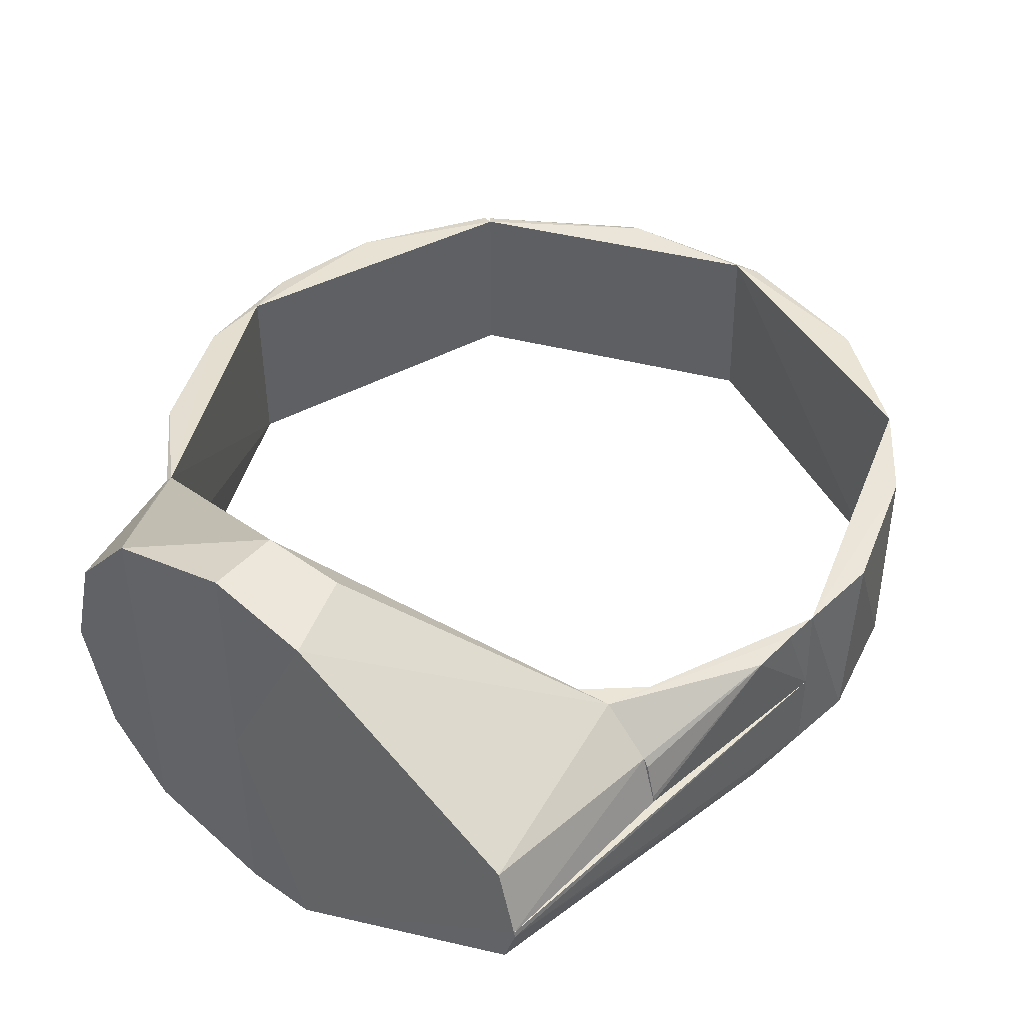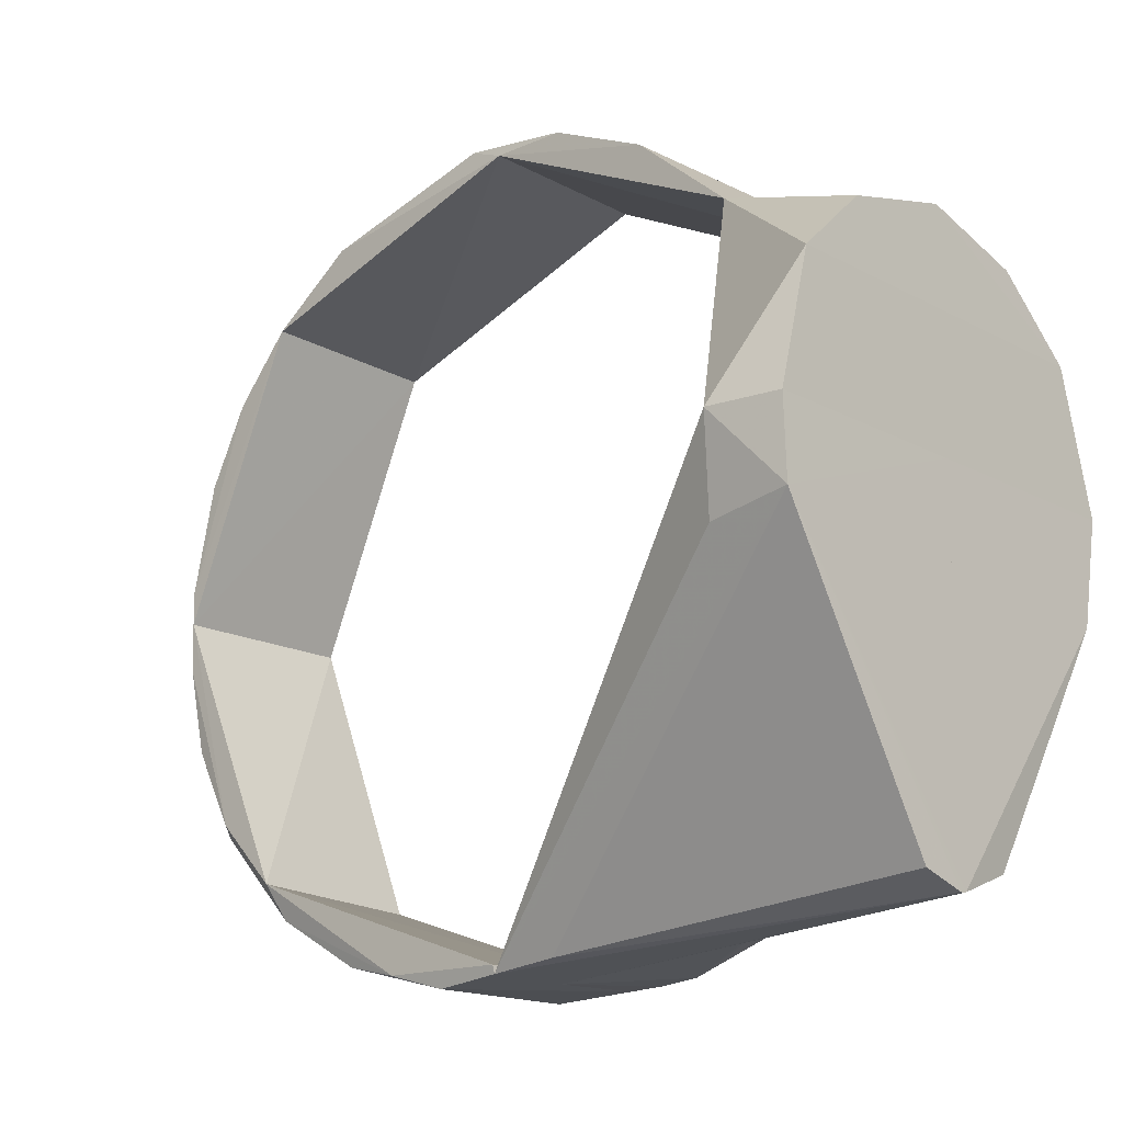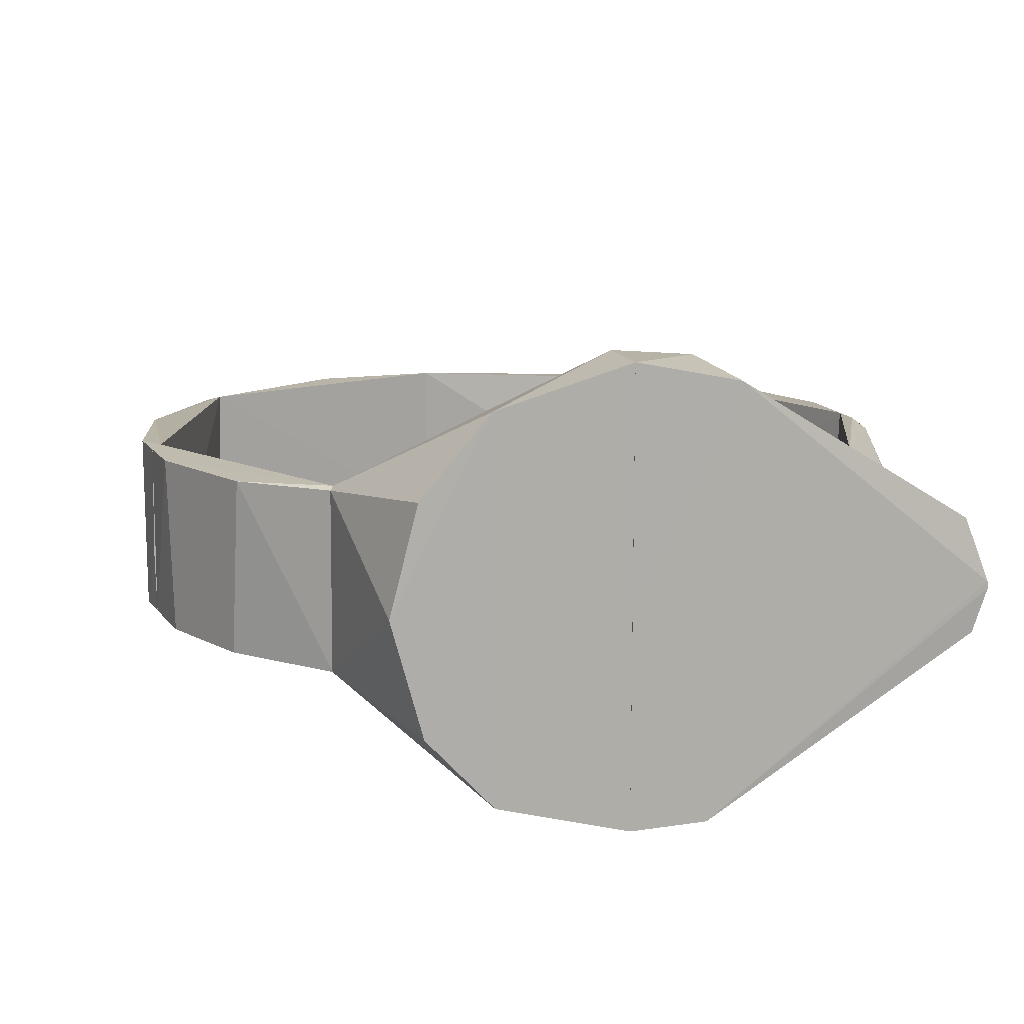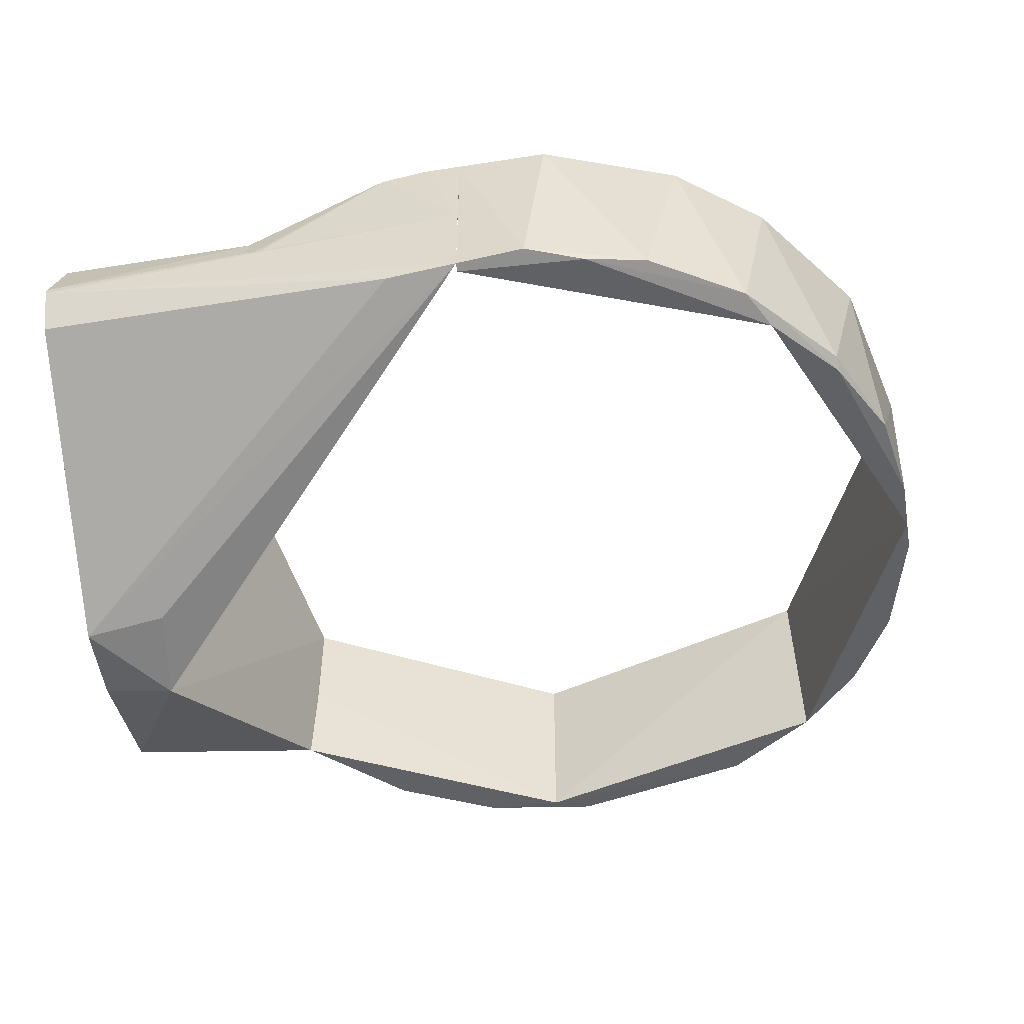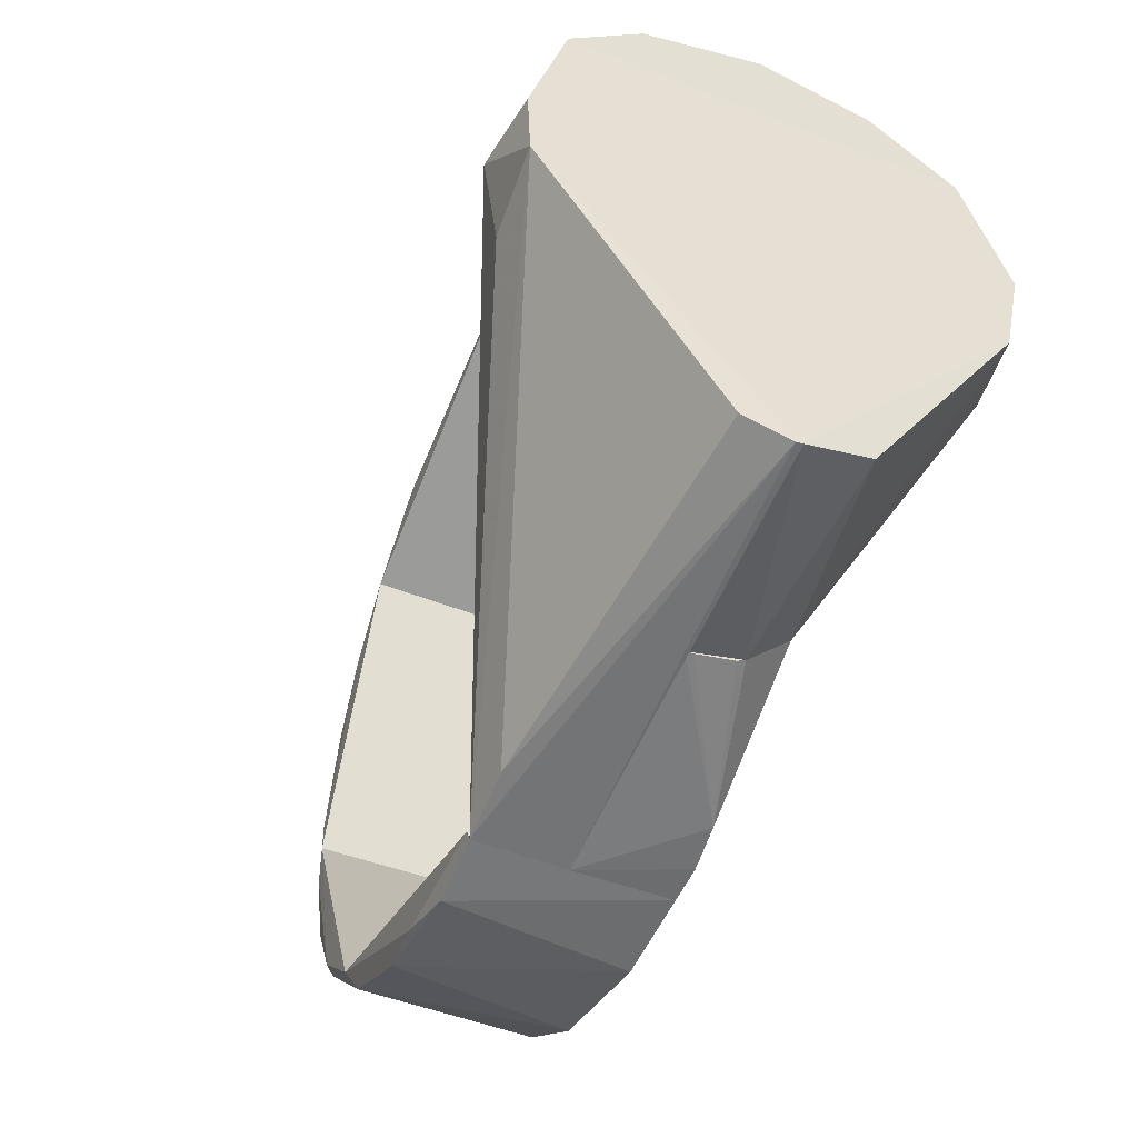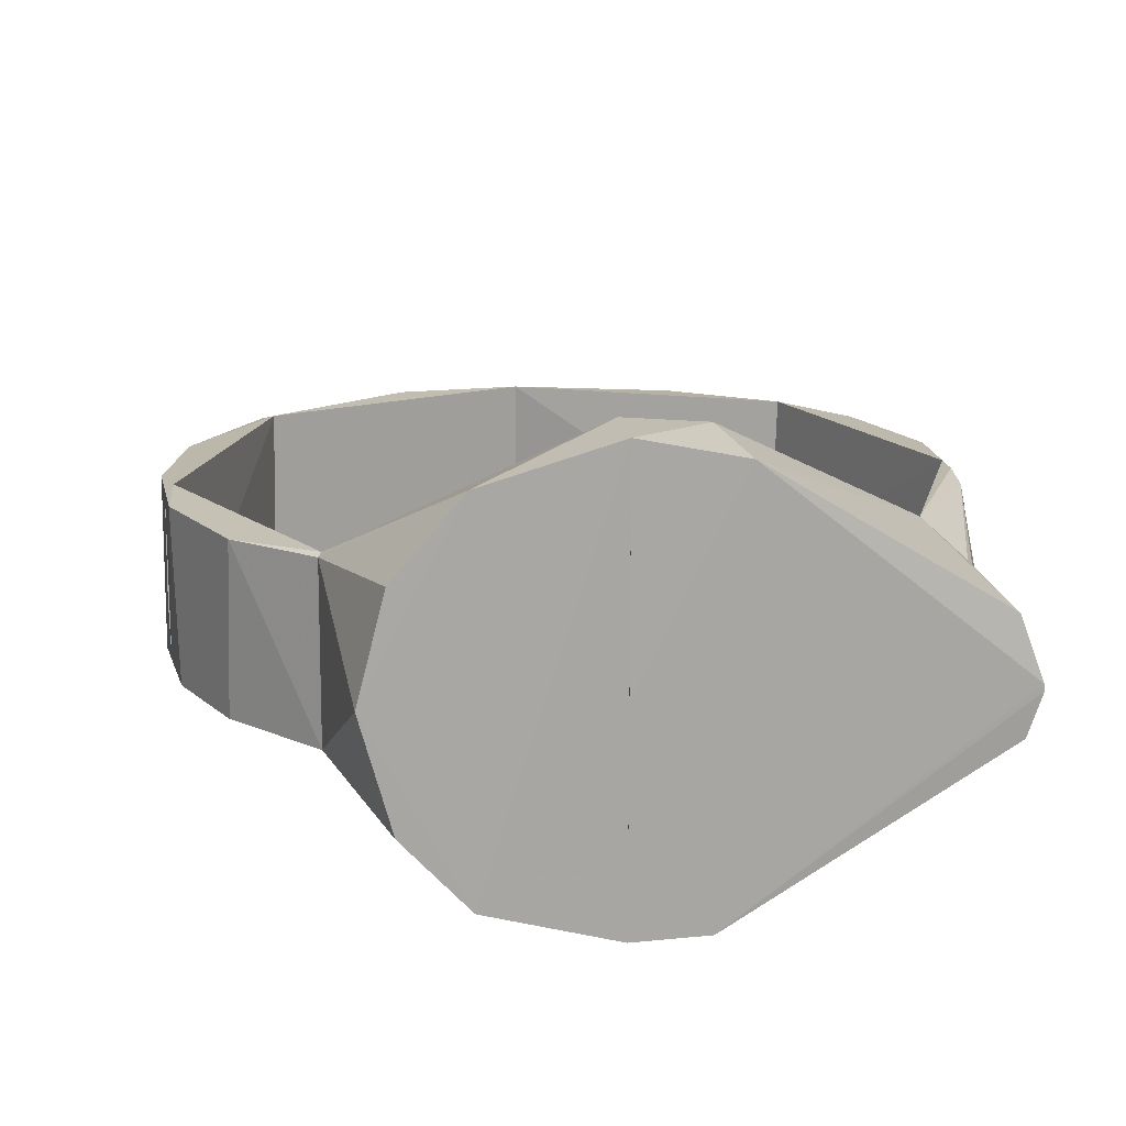
<metadata>
{"format":"obj","ext":"obj","renderer":"f3d","projection":"perspective","resolution":1024,"background":"white","views":[{"elev":44.1,"azim":129.7,"up":"+Y"},{"elev":-16.9,"azim":42.4,"up":"+Z"},{"elev":12.2,"azim":74.8,"up":"+Y"},{"elev":-49.6,"azim":-172.1,"up":"+Y"},{"elev":-52.0,"azim":66.9,"up":"+Z"},{"elev":16.0,"azim":82.4,"up":"+Y"}]}
</metadata>
<code>
v 0.05119 -0.0005687 -0.07346
v 0.0505 -0.0005687 -0.06103
v 0.006105 -0.0005687 -0.07868
v 0.05049 0.01864 -0.06096
v 0.05102 0.009987 -0.07039
v 0.02238 0.0174 -0.07719
v 0.01345 0.01835 -0.07782
v 0.006105 -0.0005687 -0.07735
v 0.006105 0.01762 -0.07804
v 0.006105 0.0182 -0.07815
v 0.05108 0.008345 -0.07141
v 0.05118 0.000889 -0.07328
f 1 2 3
f 2 1 4
f 5 4 1
f 6 7 4
f 6 4 5
f 6 1 3
f 6 3 7
f 8 2 4
f 8 4 9
f 8 3 2
f 8 9 3
f 10 7 3
f 10 3 9
f 10 4 7
f 10 9 4
f 11 5 1
f 11 6 5
f 12 1 6
f 12 6 11
f 12 11 1
v -0.05367 0.01829 0.05651
v -0.05463 -0.01847 0.05747
v -0.07896 -0.01842 8.45e-05
v -0.0778 0.01834 8.45e-05
v -0.05537 0.01539 0.05821
v -0.06605 -0.0184 0.04429
v -0.07487 0.01738 0.02937
v -0.07436 -0.01822 0.02838
v -0.07961 0.01713 8.45e-05
v -0.05532 0.01759 0.05816
v -0.07919 -0.01841 0.00635
v -0.07439 0.01845 0.02689
f 13 14 15
f 13 15 16
f 13 17 14
f 18 17 19
f 18 19 20
f 18 14 17
f 21 16 15
f 22 19 17
f 22 17 13
f 23 19 21
f 23 21 15
f 23 15 14
f 23 14 18
f 23 18 20
f 23 20 19
f 24 19 22
f 24 22 13
f 24 16 21
f 24 21 19
f 24 13 16
v 0.006105 -0.01837 0.077
v 0.05969 0.01848 0.05024
v 0.05983 -0.001233 0.05039
v 0.06061 -0.01833 0.05116
v 0.04135 -0.01844 0.06774
v 0.0445 0.01726 0.06663
v 0.02109 -0.01826 0.07694
v 0.01968 0.01739 0.07785
v 0.006105 -0.01788 0.07909
v 0.006105 0.01732 0.07898
v 0.006105 0.0183 0.07717
v 0.06035 0.0177 0.05091
f 25 26 27
f 28 25 27
f 28 27 26
f 29 30 31
f 29 28 30
f 29 31 25
f 29 25 28
f 32 30 26
f 32 31 30
f 33 31 32
f 33 32 34
f 33 34 25
f 33 25 31
f 35 34 32
f 35 32 26
f 35 26 25
f 35 25 34
f 36 26 30
f 36 30 28
f 36 28 26
v -0.05488 0.018 -0.05733
v -0.07238 0.01754 -0.03475
v -0.0778 0.01834 8.45e-05
v -0.0803 0.01709 -0.004124
v -0.07511 -0.01807 -0.02716
v -0.06603 -0.01739 -0.0456
v -0.05489 -0.01747 -0.05734
v -0.05355 -0.0188 -0.05599
v -0.07896 -0.01842 8.45e-05
v -0.07961 0.01713 8.45e-05
v -0.0786 -0.01844 -0.009815
v -0.06608 -0.01874 -0.04315
f 37 38 39
f 40 39 38
f 40 38 41
f 42 41 38
f 42 38 37
f 42 37 43
f 44 43 37
f 44 37 39
f 44 39 45
f 46 45 39
f 46 39 40
f 46 40 45
f 47 45 40
f 47 40 41
f 48 44 45
f 48 45 47
f 48 47 41
f 48 42 43
f 48 43 44
f 48 41 42
v 0.006105 -0.01845 -0.07701
v -0.0188 -0.01872 -0.07667
v -0.007285 -0.01765 -0.07999
v -0.05355 -0.0188 -0.05599
v 0.006105 0.0182 -0.07815
v -0.05488 0.018 -0.05733
v -0.03769 0.01789 -0.07009
v -0.04914 -0.0175 -0.0634
v -0.0114 0.01786 -0.07895
v -0.03059 -0.0175 -0.07399
v -0.05489 -0.01747 -0.05734
v 0.006105 -0.01797 -0.07863
f 49 50 51
f 50 49 52
f 53 52 49
f 53 54 52
f 55 54 53
f 56 54 55
f 56 50 52
f 57 53 51
f 57 55 53
f 58 55 57
f 58 51 50
f 58 57 51
f 58 50 56
f 58 56 55
f 59 52 54
f 59 54 56
f 59 56 52
f 60 49 51
f 60 51 53
f 60 53 49
v 0.006105 0.0183 0.07717
v 0.006105 -0.01837 0.077
v -0.05367 0.01829 0.05651
v -0.05463 -0.01847 0.05747
v -0.03754 -0.0183 0.07018
v -0.02876 0.0177 0.07468
v -0.005203 0.01726 0.07992
v -0.001296 -0.01769 0.08016
v -0.05467 0.01759 0.05912
v 0.006105 -0.005317 0.07934
v 0.006105 -0.01788 0.07909
v 0.006105 0.01732 0.07898
f 61 62 63
f 64 63 62
f 64 62 65
f 66 67 61
f 66 61 63
f 68 67 66
f 68 66 65
f 68 65 62
f 69 65 66
f 69 66 63
f 69 63 64
f 69 64 65
f 70 62 61
f 70 67 68
f 71 68 62
f 71 62 70
f 71 70 68
f 72 61 67
f 72 67 70
f 72 70 61
v 0.07779 0.04534 0.0003083
v 0.0924 -0.0005687 0.0003083
v 0.09233 0.04507 0.0003083
v 0.09238 -0.0005687 -0.07207
v 0.05119 -0.0005687 -0.07346
v 0.07808 -0.0005687 0.0003083
v 0.09242 0.04084 -0.02052
v 0.09126 0.0121 -0.06749
v 0.05049 0.01864 -0.06096
v 0.0505 -0.0005687 -0.06103
v 0.07699 0.04383 -0.01622
v 0.05102 0.009987 -0.07039
f 73 74 75
f 76 74 77
f 78 77 74
f 78 74 73
f 79 80 81
f 79 76 80
f 79 75 74
f 79 74 76
f 82 78 73
f 82 73 81
f 82 77 78
f 82 81 77
f 83 81 73
f 83 79 81
f 83 73 75
f 83 75 79
f 84 77 81
f 84 81 80
f 84 76 77
f 84 80 76
v 0.06061 -0.01833 0.05116
v 0.05969 0.01848 0.05024
v 0.07829 -0.04673 0.0003083
v 0.06035 0.0177 0.05091
v 0.09232 -0.04474 0.0003083
v 0.09233 0.04507 0.0003083
v 0.07779 0.04534 0.0003083
v 0.09244 0.03716 0.02717
v 0.09225 0.02125 0.04088
v 0.09245 -0.0377 0.02676
v 0.09235 -0.0233 0.04013
v 0.09231 -0.000133 0.04645
f 85 86 87
f 86 85 88
f 89 87 90
f 91 87 86
f 91 90 87
f 92 90 91
f 92 91 86
f 92 86 88
f 92 88 93
f 94 89 90
f 94 90 92
f 94 87 89
f 94 85 87
f 94 95 85
f 96 95 94
f 96 94 92
f 96 92 93
f 96 85 95
f 96 88 85
f 96 93 88
v 0.006105 -0.0005687 -0.07868
v 0.09235 -0.001866 -0.07223
v 0.006105 -0.01797 -0.07863
v 0.07808 -0.0005687 0.0003083
v 0.0924 -0.0005687 0.0003083
v 0.09232 -0.04474 0.0003083
v 0.07829 -0.04673 0.0003083
v 0.09239 -0.04416 -0.01504
v 0.09194 -0.01066 -0.06938
v 0.07627 -0.04331 -0.01739
v 0.0201 -0.01829 -0.0772
v 0.09238 -0.0005687 -0.07207
f 97 98 99
f 100 101 97
f 100 97 99
f 100 102 101
f 103 102 100
f 103 100 99
f 104 102 103
f 104 101 102
f 105 98 104
f 106 103 99
f 106 99 104
f 106 104 103
f 107 104 99
f 107 105 104
f 107 99 98
f 107 98 105
f 108 101 104
f 108 104 98
f 108 98 97
f 108 97 101

</code>
